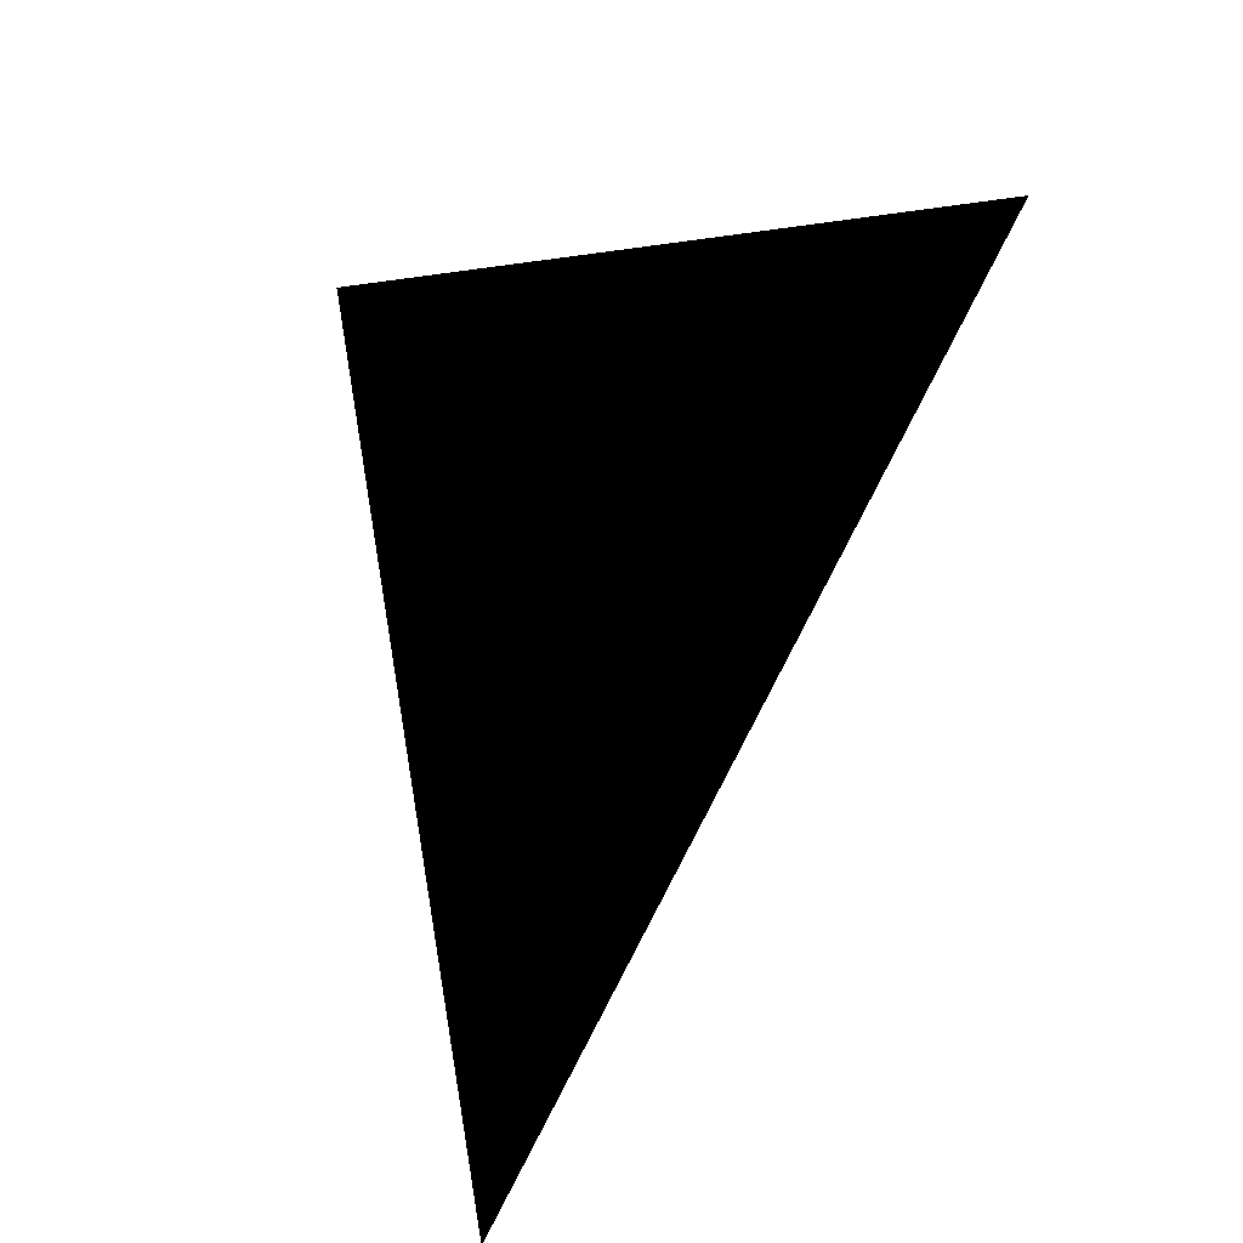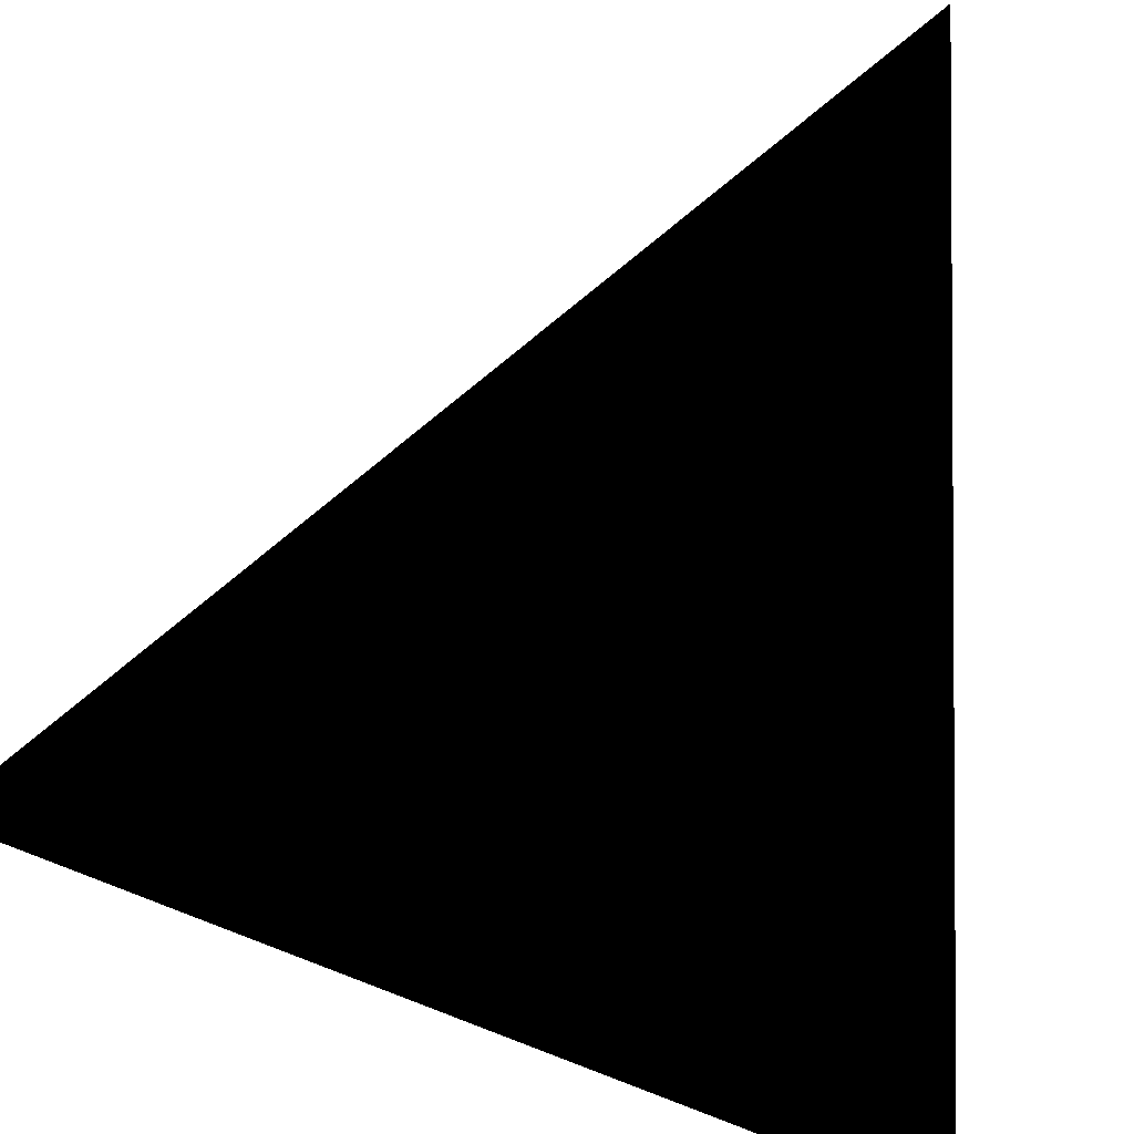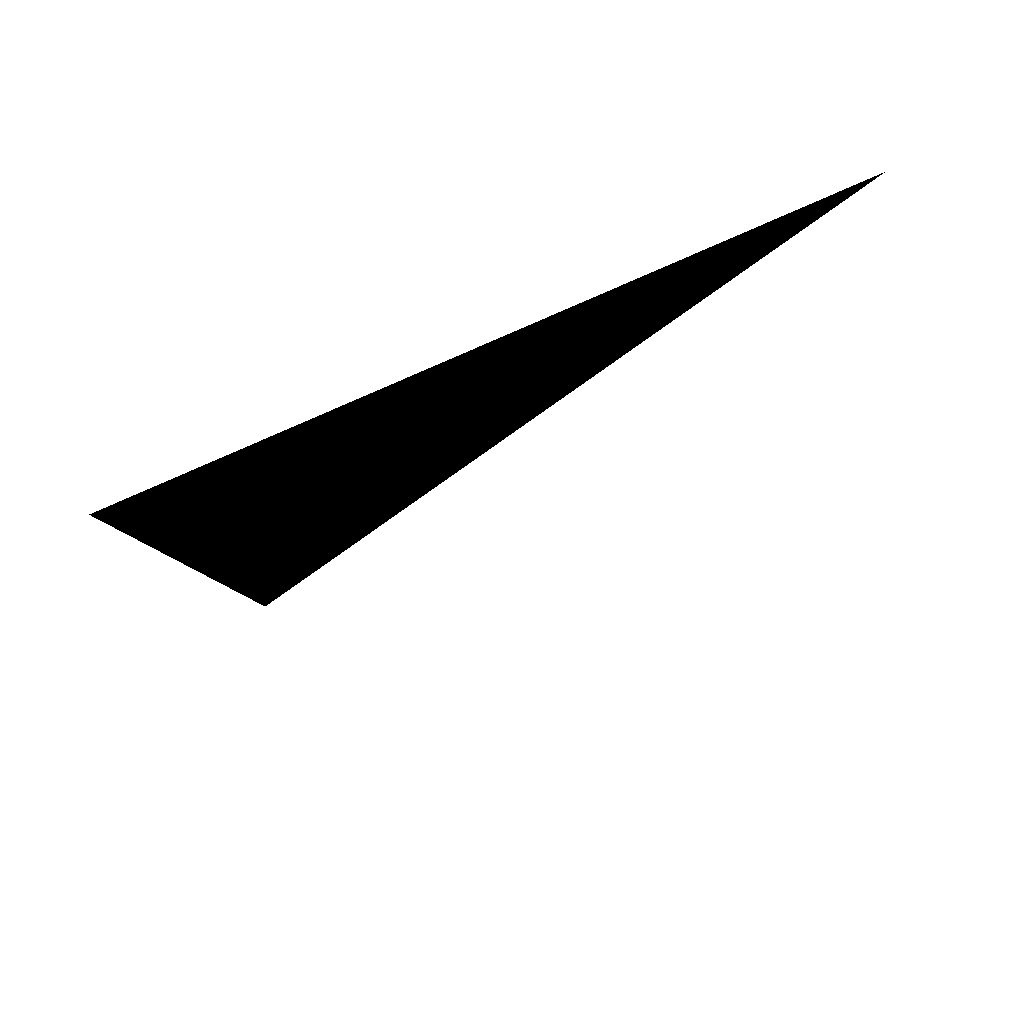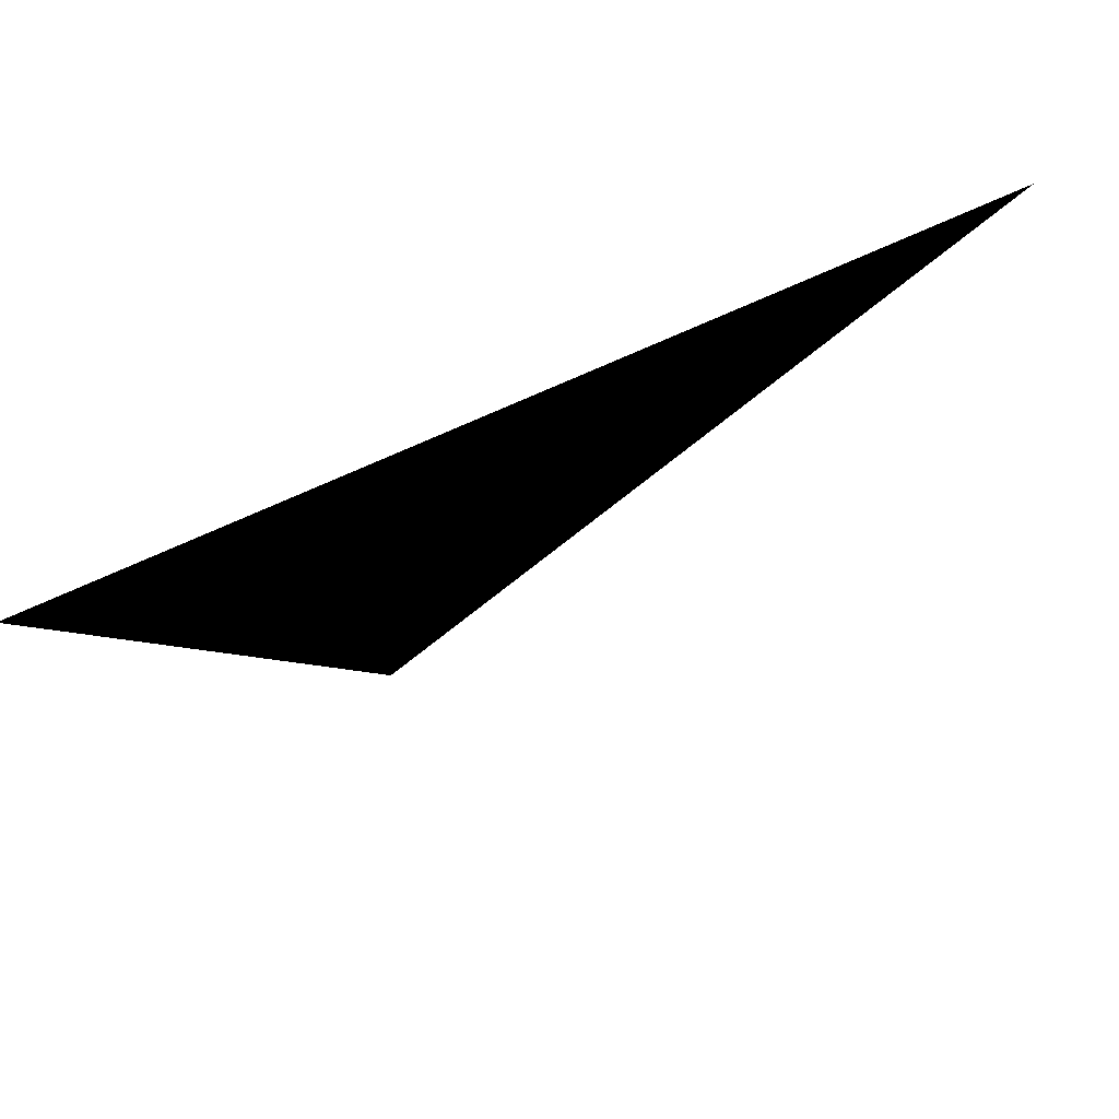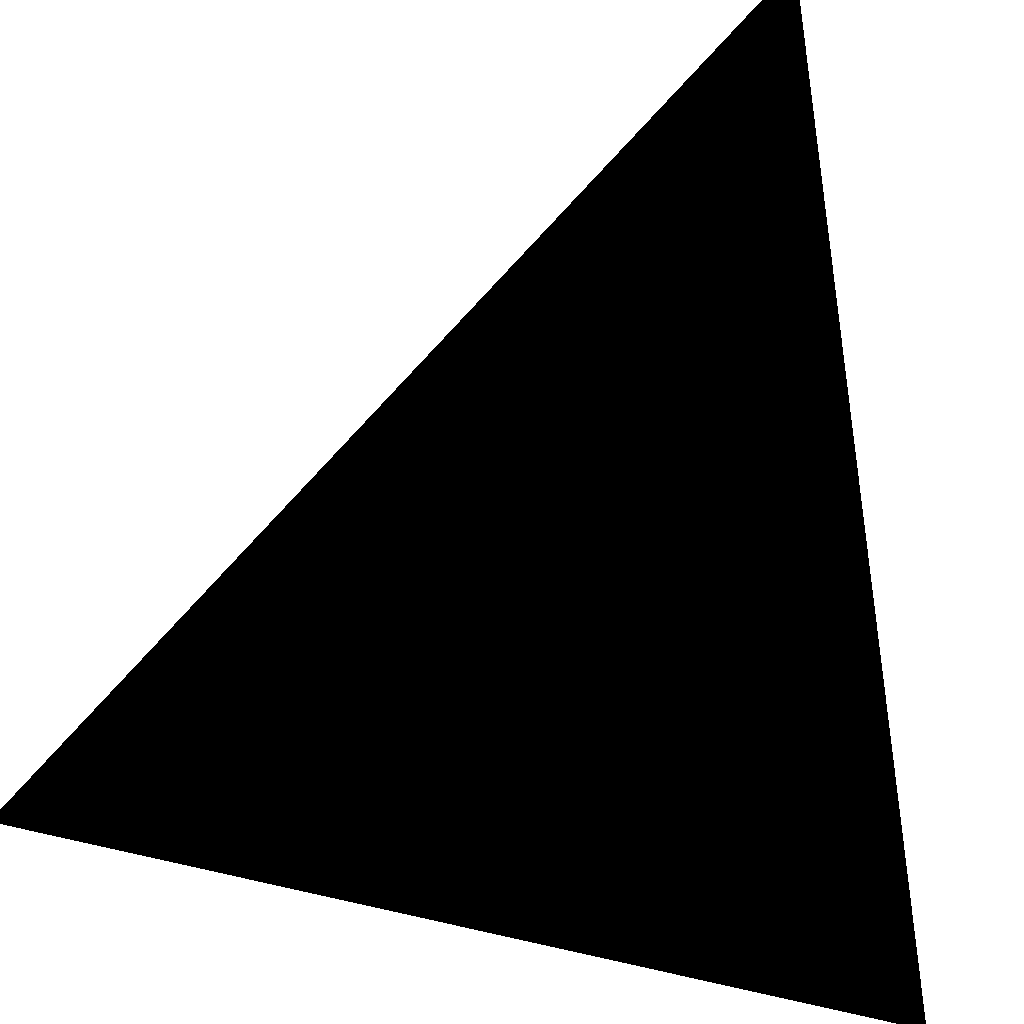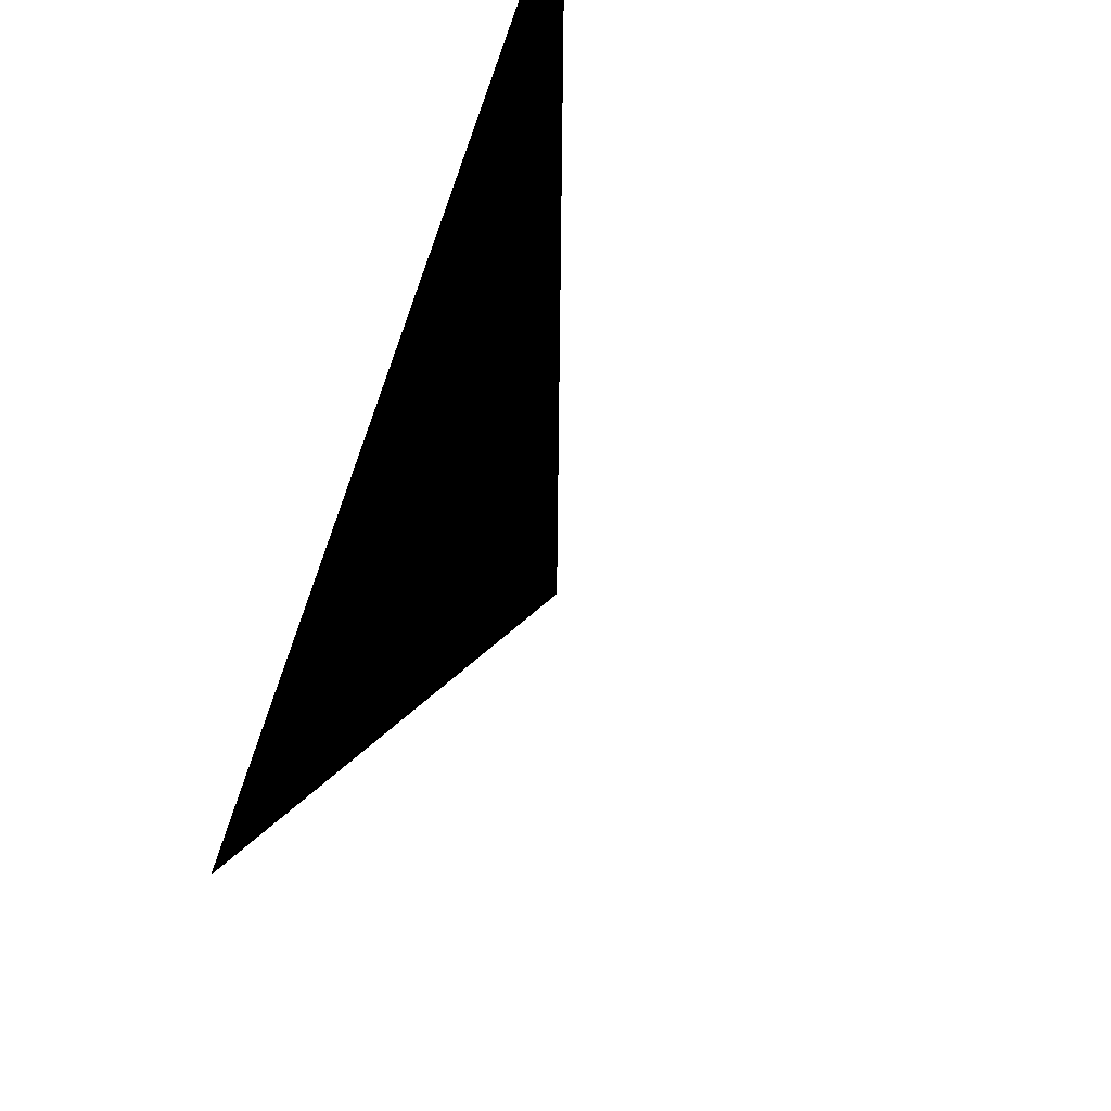
<metadata>
{"format":"obj","ext":"obj","renderer":"f3d","projection":"perspective","resolution":1024,"background":"white","views":[{"elev":15.5,"azim":101.3,"up":"+Y"},{"elev":58.5,"azim":102.9,"up":"+Z"},{"elev":50.8,"azim":-97.0,"up":"+Z"},{"elev":-27.4,"azim":152.2,"up":"+Z"},{"elev":59.1,"azim":93.5,"up":"+Z"},{"elev":-28.8,"azim":135.3,"up":"+Y"}]}
</metadata>
<code>
v 3.353 -7.835 -0.2092
v 3.153 3.868 -5.775
v -6.559 1.155 4.18
g mmGroup0
f 3 1 2
f 2 1 3

</code>
